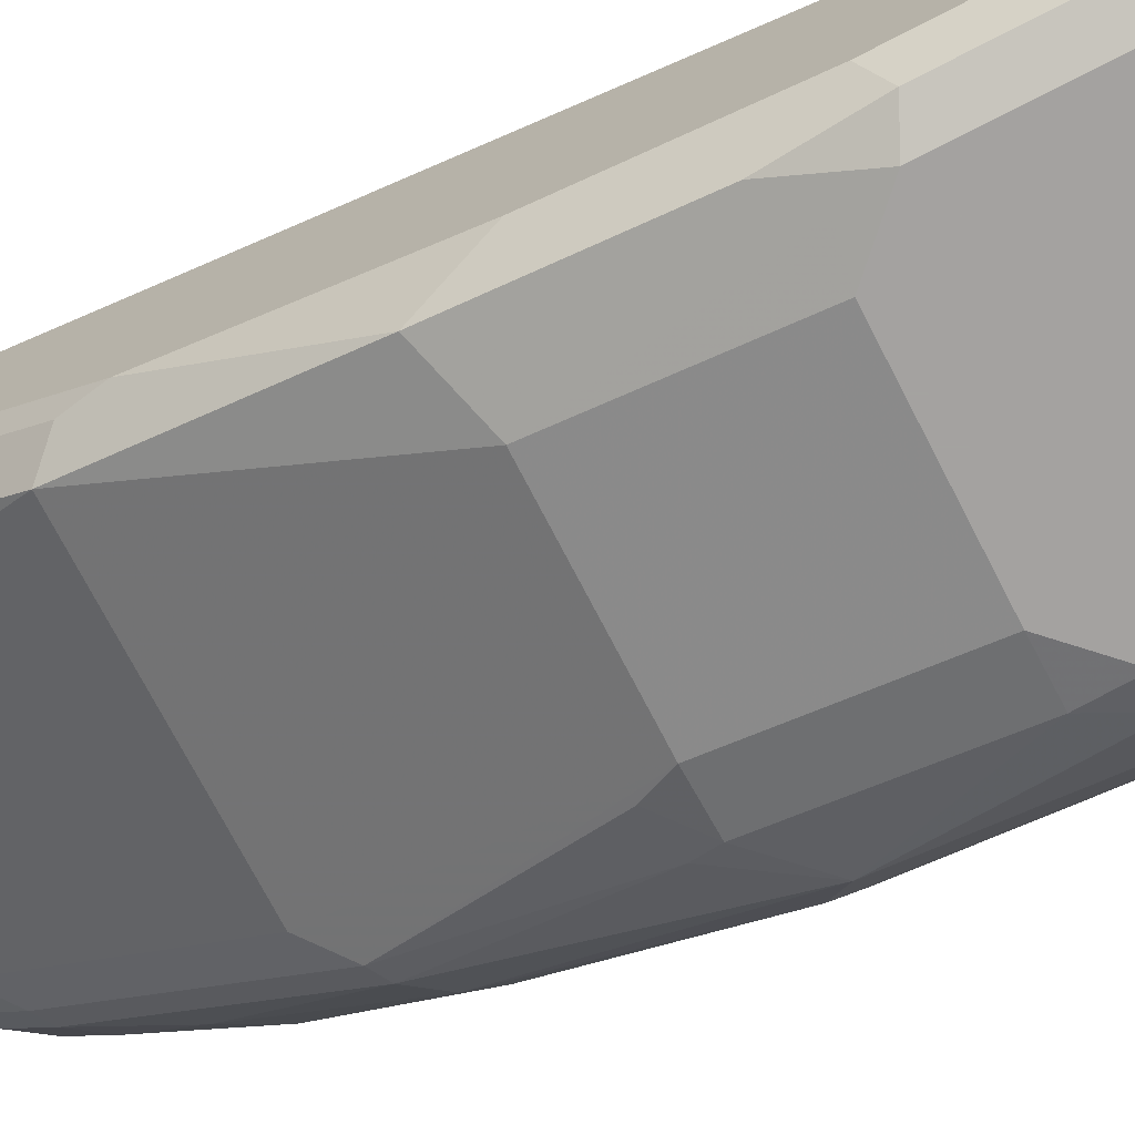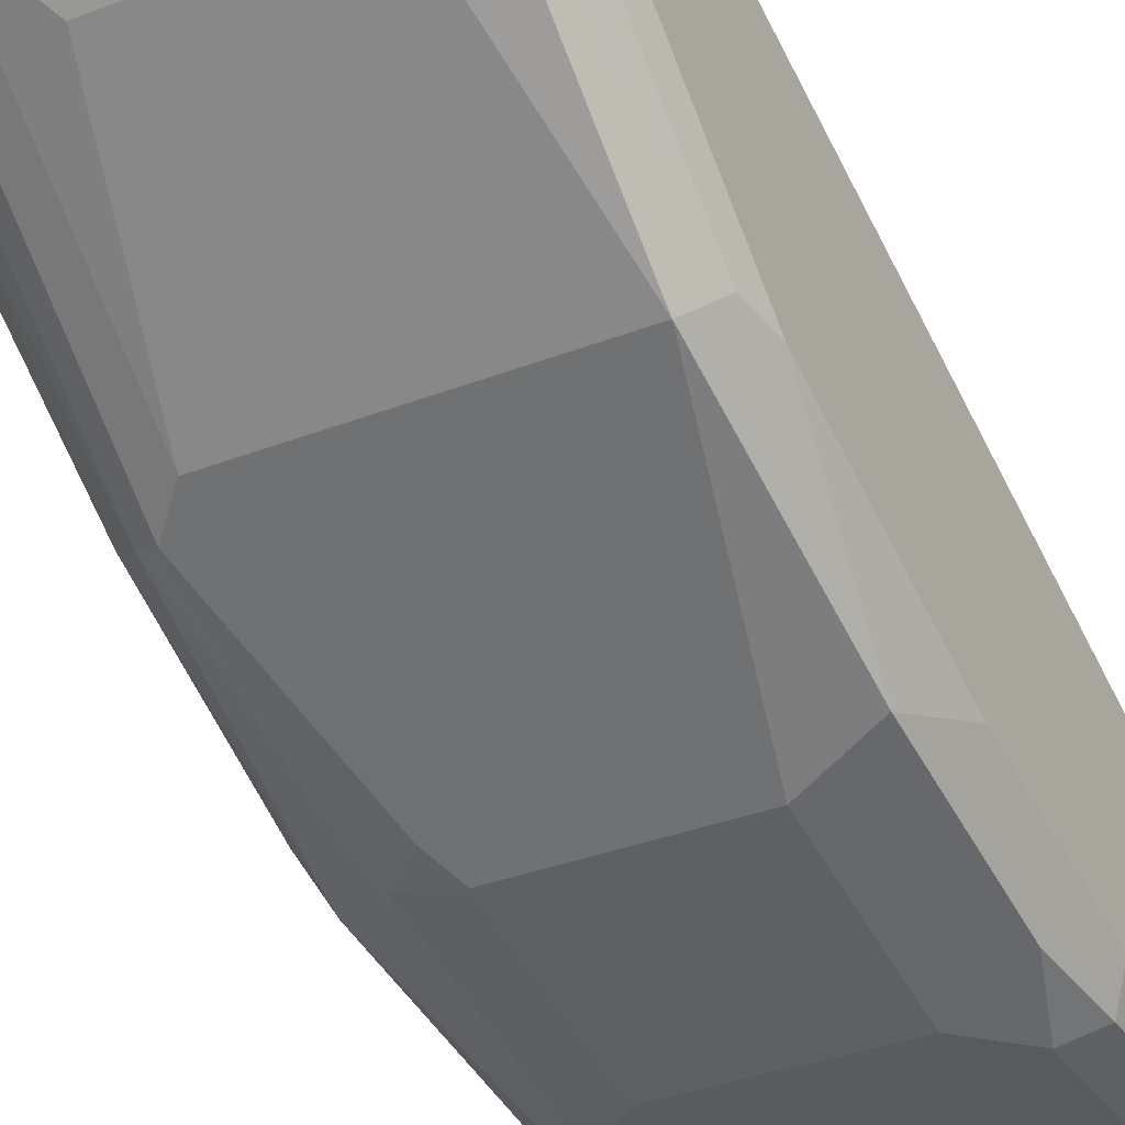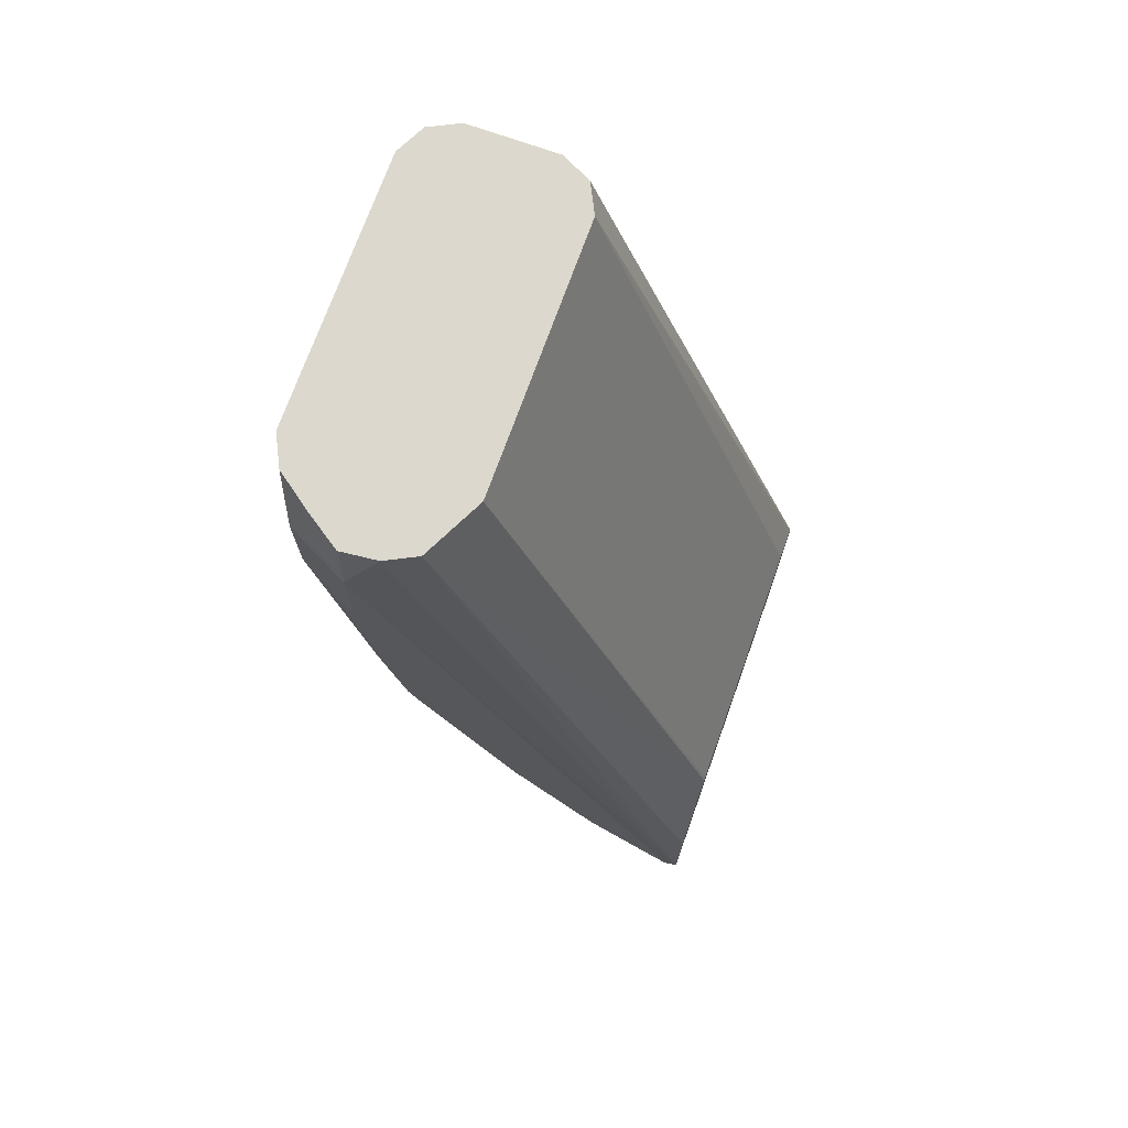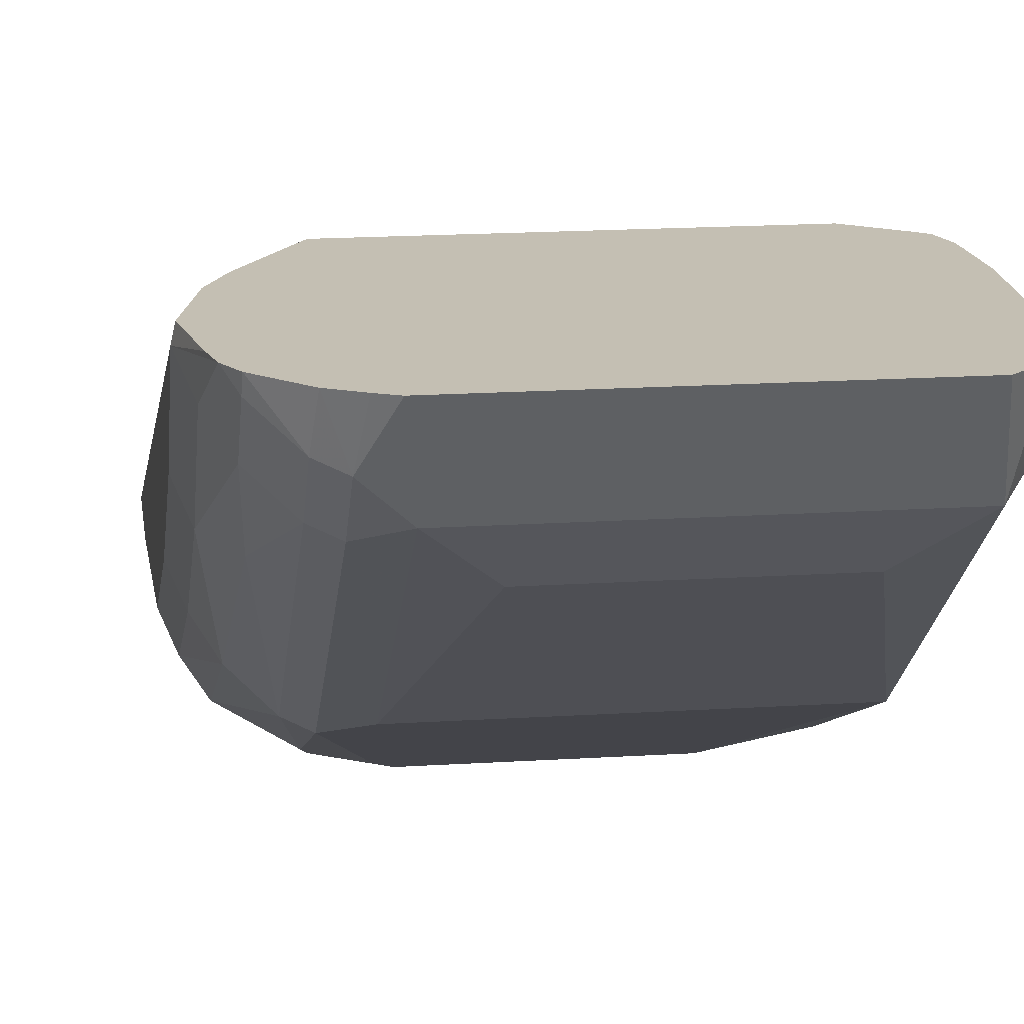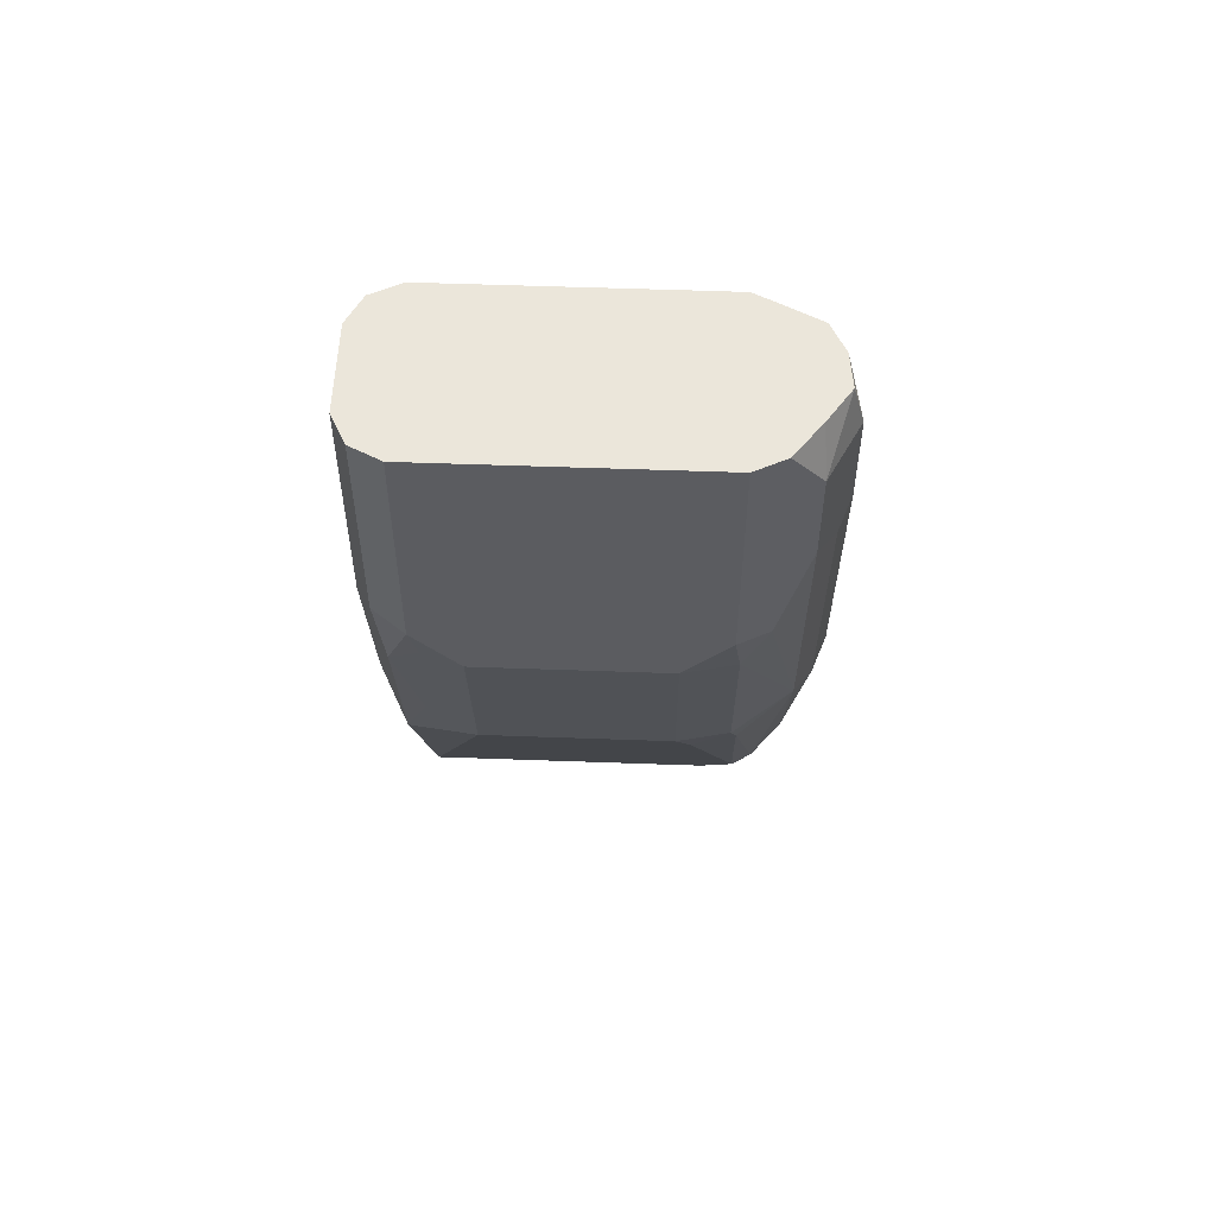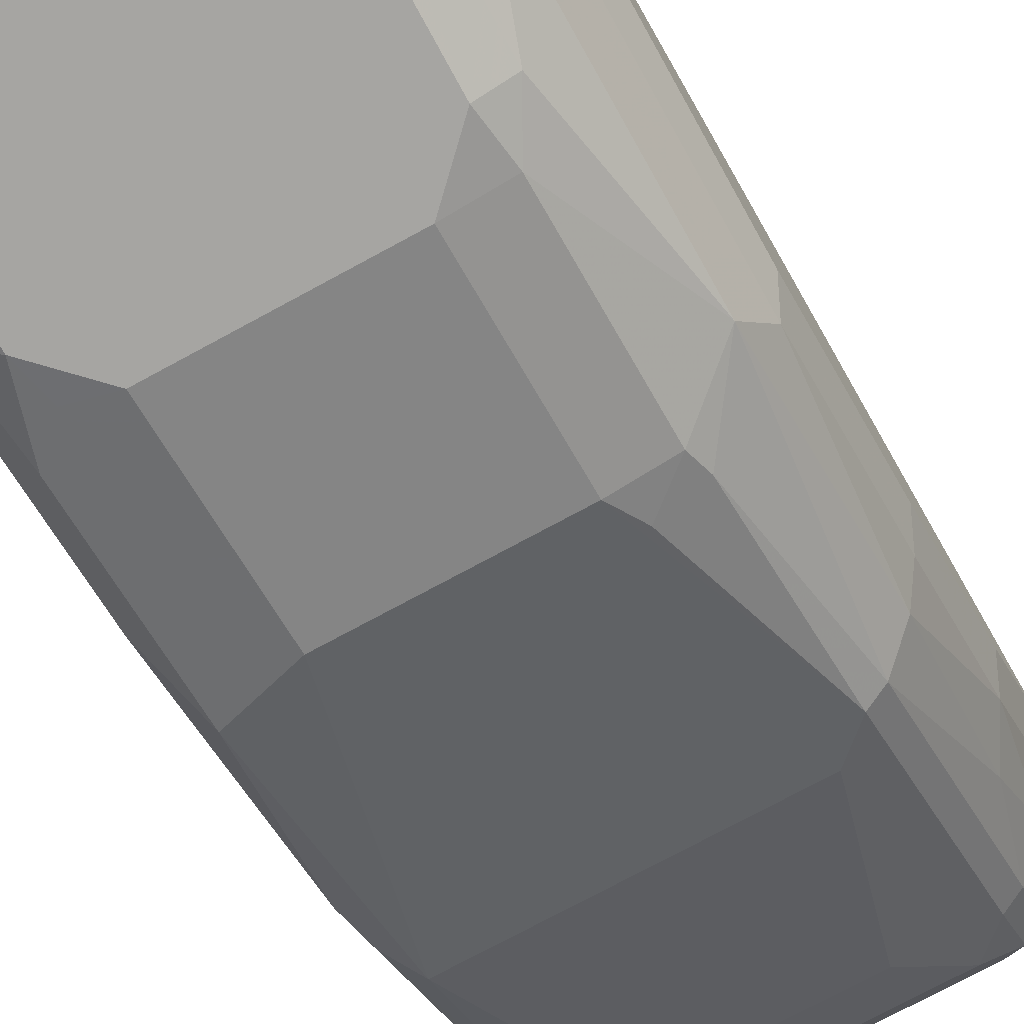
<metadata>
{"format":"obj","ext":"obj","renderer":"f3d","projection":"perspective","resolution":1024,"background":"white","views":[{"elev":-72.7,"azim":-62.7,"up":"+Y"},{"elev":-33.4,"azim":-151.8,"up":"+Y"},{"elev":72.6,"azim":109.7,"up":"+Z"},{"elev":17.8,"azim":172.9,"up":"+Y"},{"elev":54.9,"azim":2.2,"up":"+Z"},{"elev":-73.7,"azim":28.6,"up":"+Y"}]}
</metadata>
<code>
v -0.03494 -0.4019 -0.4544
v 0.03494 -0.4019 -0.4544
v -0.05242 -0.4019 -0.4369
v -0.04951 -0.399 -0.4515
v -0.03494 -0.3845 -0.5243
v 0.0546 -0.3976 -0.4544
v 0.05242 -0.4019 -0.4369
v 0.03494 -0.3845 -0.5243
v -0.06116 -0.3932 -0.4632
v -0.05242 -0.4019 -0.3494
v -0.05265 -0.4018 -0.3494
v -0.06407 -0.3961 -0.4311
v -0.05242 -0.3845 -0.5069
v -0.06116 -0.3757 -0.533
v -0.05825 -0.3379 -0.6175
v 0.06407 -0.3961 -0.4369
v 0.0546 -0.3801 -0.5243
v 0.07573 -0.3728 -0.5069
v 0.05242 -0.4019 -0.3494
v 0.0466 -0.3379 -0.6175
v 0.05825 -0.3437 -0.6058
v 0.04078 -0.3787 -0.5359
v -0.06991 -0.3845 -0.4369
v -0.06991 -0.367 -0.5069
v -0.06407 -0.3961 -0.3494
v -0.06991 -0.332 -0.5942
v -0.06698 -0.3291 -0.6088
v -0.06116 -0.2884 -0.6728
v -0.05825 -0.268 -0.7049
v -0.04078 -0.2855 -0.6874
v 0.06554 -0.3932 -0.4457
v 0.07573 -0.3903 -0.402
v 0.06407 -0.3961 -0.3494
v 0.05679 -0.3757 -0.533
v 0.08301 -0.3583 -0.5156
v 0.08301 -0.3757 -0.4107
v 0.06554 -0.3408 -0.6029
v 0.07645 -0.332 -0.5942
v 0.02912 -0.2855 -0.6874
v 0.0466 -0.268 -0.7049
v 0.05825 -0.2738 -0.6932
v -0.06991 -0.3845 -0.3494
v -0.06991 -0.2622 -0.6816
v -0.06698 -0.2592 -0.6961
v -0.06991 -0.2447 -0.699
v -0.06389 -0.2398 -0.7105
v -0.05486 -0.2398 -0.7189
v -0.05242 -0.2447 -0.7165
v 0.08738 -0.367 -0.402
v 0.07573 -0.3903 -0.367
v 0.07423 -0.3823 -0.3494
v 0.08738 -0.3495 -0.5069
v 0.08301 -0.3233 -0.5855
v 0.06554 -0.2709 -0.6903
v 0.07427 -0.2884 -0.6553
v 0.08301 -0.2884 -0.6379
v 0.05825 -0.2563 -0.7107
v -0.06991 -0.3495 -0.3494
v -0.06501 -0.2398 -0.7088
v -0.06991 -0.2398 -0.699
v 0.04999 -0.2398 -0.7189
v 0.05242 -0.2447 -0.7165
v 0.08738 -0.367 -0.367
v 0.08301 -0.3692 -0.3496
v 0.08295 -0.3692 -0.3494
v 0.08738 -0.3146 -0.5767
v 0.06554 -0.2534 -0.7078
v 0.07645 -0.2622 -0.6816
v 0.08301 -0.2534 -0.6728
v 0.08738 -0.2622 -0.6466
v 0.08738 -0.2796 -0.6291
v 0.05548 -0.2398 -0.7165
v 0.06387 -0.2398 -0.7123
v -0.06407 -0.3379 -0.3494
v -0.06746 -0.2398 -0.6242
v -0.06991 -0.2447 -0.6291
v -0.06991 -0.2398 -0.6466
v 0.08155 -0.3554 -0.3494
v 0.08299 -0.3691 -0.3494
v 0.08299 -0.3691 -0.3494
v 0.08738 -0.2447 -0.6641
v 0.0864 -0.2398 -0.6651
v 0.06734 -0.2398 -0.7091
v 0.07625 -0.2398 -0.7007
v 0.07645 -0.2447 -0.699
v 0.08012 -0.2398 -0.6942
v -0.06399 -0.3378 -0.3494
v -0.06456 -0.2398 -0.6165
v -0.06806 -0.2398 -0.6291
v 0.07858 -0.3494 -0.3494
v 0.08204 -0.2398 -0.6865
v 0.08056 -0.2398 -0.6417
v 0.07573 -0.3437 -0.3494
v -0.05242 -0.332 -0.3494
v -0.06121 -0.2398 -0.6141
v 0.07479 -0.2398 -0.6302
v 0.05242 -0.332 -0.3494
v 0.05919 -0.2398 -0.6068
v 0.05844 -0.2398 -0.6056
v -0.05225 -0.332 -0.3494
v -0.04754 -0.2398 -0.6054
v 0.03494 -0.332 -0.3494
v 0.05731 -0.2398 -0.6054
f 46 84 83
f 46 86 84
f 46 91 86
f 46 96 92
f 46 92 82
f 46 98 96
f 46 83 73
f 46 99 98
f 46 82 91
f 46 73 72
f 49 70 81
f 46 61 47
f 47 61 62
f 47 62 48
f 49 52 66
f 49 66 71
f 49 71 70
f 49 81 63
f 50 63 64
f 50 64 65
f 46 103 99
f 46 72 61
f 46 101 103
f 37 54 55
f 46 88 95
f 32 63 50
f 33 50 51
f 35 52 36
f 35 38 53
f 35 53 52
f 36 52 49
f 37 41 54
f 50 65 51
f 37 55 38
f 38 55 56
f 46 95 101
f 38 56 53
f 41 57 67
f 41 67 54
f 100 103 101
f 45 59 46
f 45 60 59
f 46 59 60
f 46 60 77
f 46 77 89
f 46 89 75
f 46 75 88
f 40 57 41
f 52 53 66
f 61 72 62
f 54 67 85
f 75 89 76
f 75 87 88
f 76 89 77
f 78 82 90
f 81 86 91
f 81 91 82
f 82 92 93
f 82 93 90
f 84 86 85
f 87 94 88
f 88 94 95
f 92 96 93
f 93 96 98
f 93 98 99
f 93 99 97
f 94 100 101
f 94 101 95
f 97 99 103
f 97 103 102
f 100 102 103
f 32 49 63
f 74 87 75
f 69 86 81
f 69 85 86
f 67 84 85
f 54 85 68
f 54 68 55
f 55 68 56
f 56 68 85
f 56 85 69
f 56 69 81
f 56 81 70
f 56 70 71
f 56 71 66
f 57 62 72
f 53 56 66
f 57 72 73
f 58 74 75
f 58 75 76
f 63 78 79
f 63 79 80
f 63 80 64
f 63 81 82
f 63 82 78
f 64 80 65
f 67 73 83
f 67 83 84
f 57 73 67
f 32 36 49
f 43 45 44
f 29 39 30
f 7 33 19
f 8 20 21
f 8 21 22
f 8 22 17
f 9 23 24
f 9 24 14
f 9 14 13
f 10 19 33
f 10 33 51
f 10 51 65
f 10 65 80
f 10 80 79
f 10 79 78
f 10 78 90
f 10 90 93
f 10 93 97
f 10 97 102
f 10 102 100
f 10 100 94
f 10 94 87
f 10 87 74
f 7 16 33
f 6 18 16
f 6 17 18
f 6 8 17
f 29 44 45
f 1 2 7
f 1 7 19
f 1 19 10
f 1 10 3
f 1 3 4
f 1 4 5
f 1 5 8
f 1 8 2
f 2 6 7
f 10 74 58
f 2 8 6
f 3 10 11
f 3 11 12
f 3 12 9
f 4 9 13
f 4 13 5
f 5 14 15
f 5 15 20
f 5 20 8
f 5 13 14
f 6 16 7
f 3 9 4
f 10 58 42
f 9 12 23
f 10 25 11
f 20 41 21
f 21 37 34
f 21 41 37
f 23 42 58
f 23 58 76
f 23 76 77
f 23 77 60
f 23 60 45
f 23 45 43
f 23 43 26
f 20 40 41
f 23 26 24
f 27 43 44
f 27 44 28
f 28 44 29
f 29 45 46
f 29 46 47
f 10 42 25
f 29 48 62
f 29 62 57
f 29 57 40
f 29 40 39
f 26 43 27
f 20 39 40
f 29 47 48
f 18 37 38
f 18 38 35
f 11 25 12
f 12 25 42
f 14 24 26
f 14 26 15
f 15 26 27
f 15 27 28
f 15 28 29
f 15 29 30
f 15 30 39
f 15 39 20
f 12 42 23
f 16 31 32
f 16 18 31
f 18 32 31
f 18 35 36
f 17 34 18
f 18 36 32
f 17 22 21
f 16 50 33
f 16 32 50
f 17 21 34
f 18 34 37

</code>
